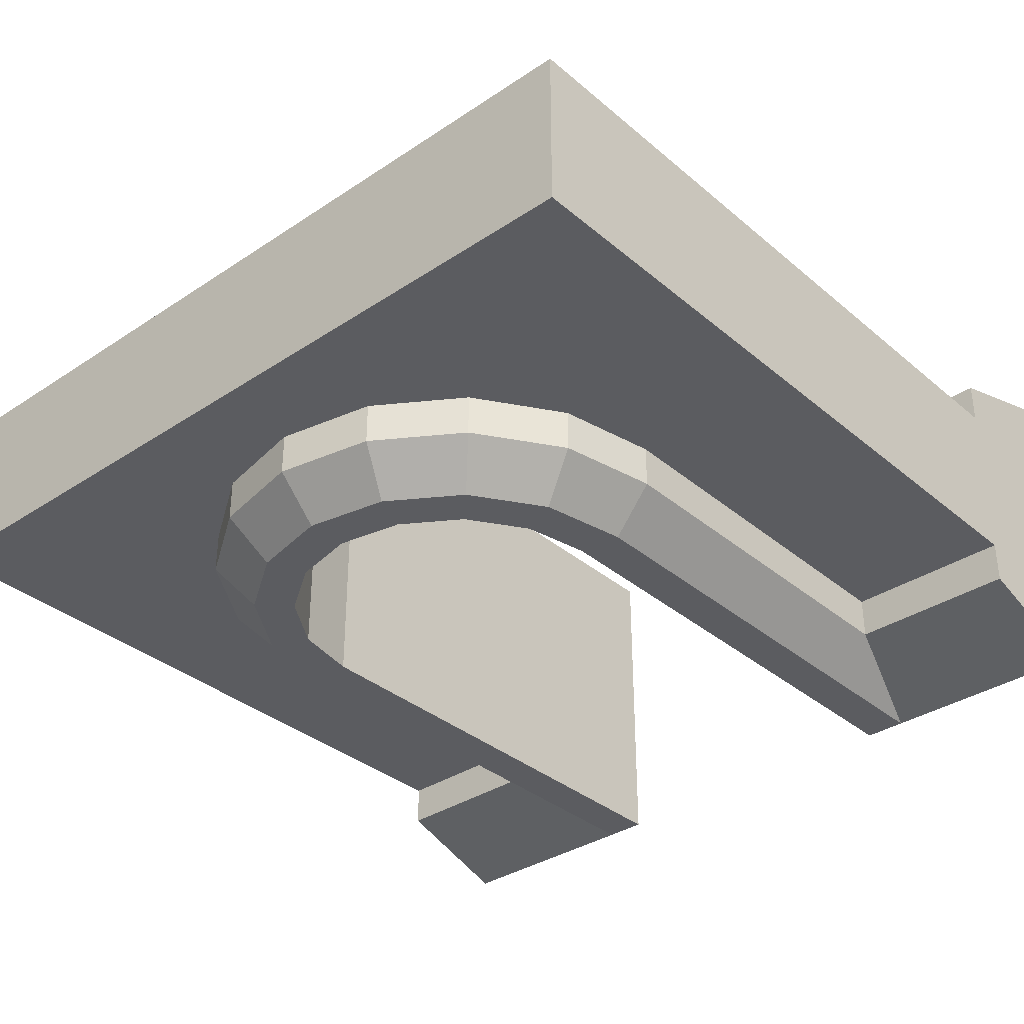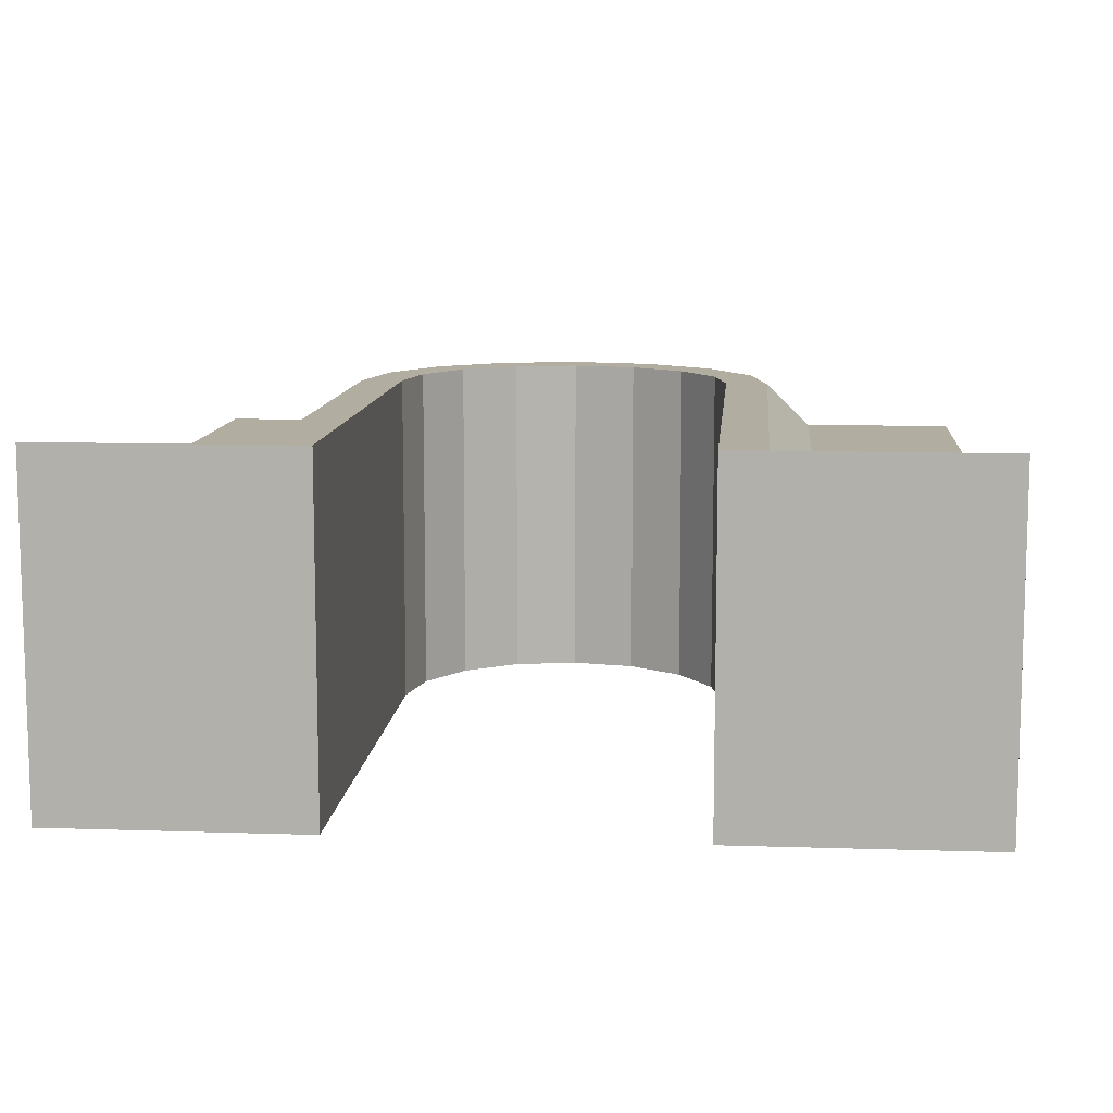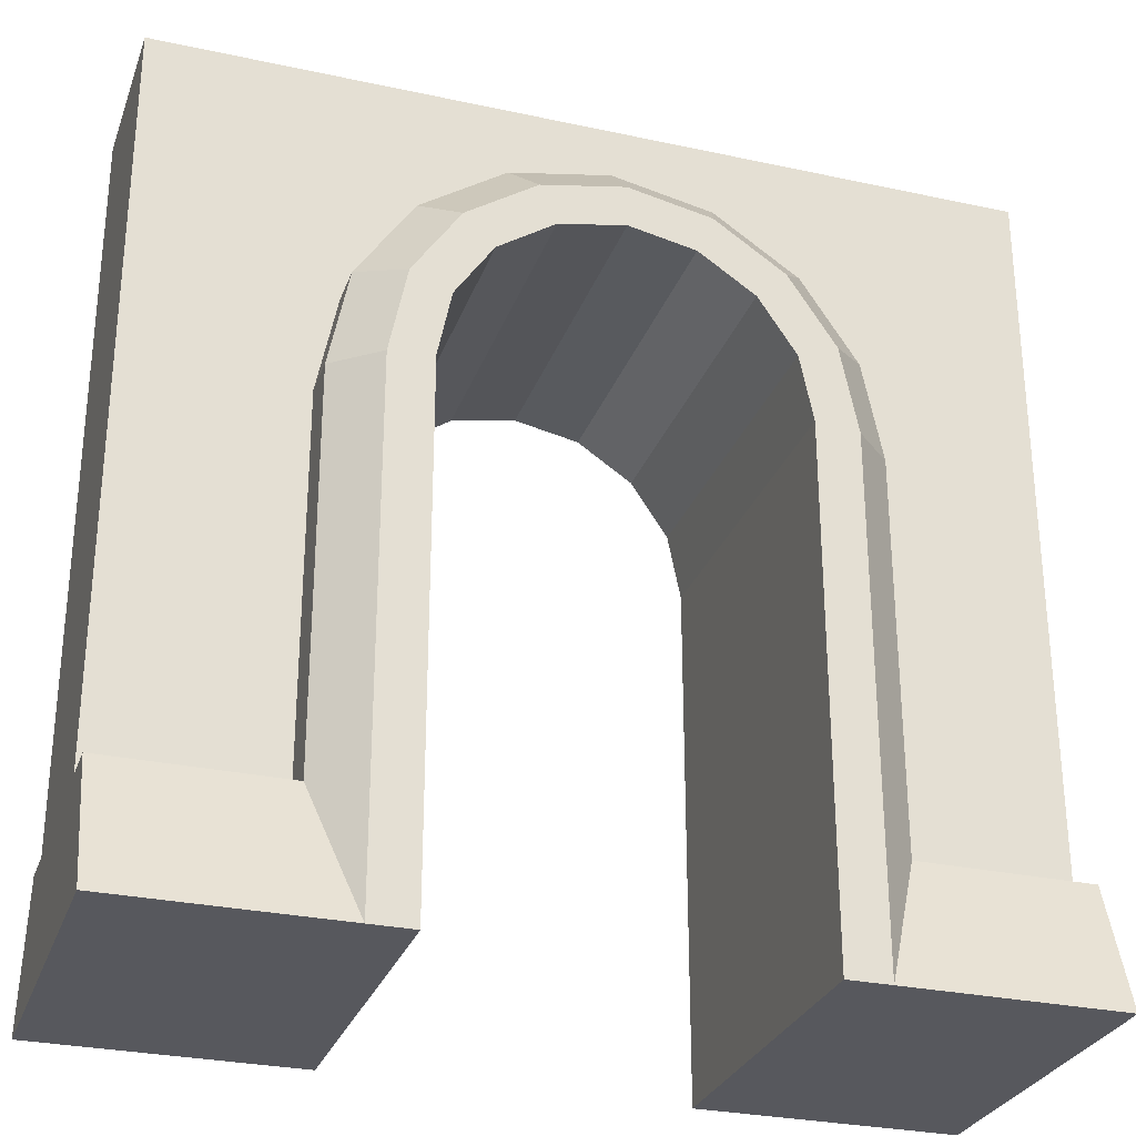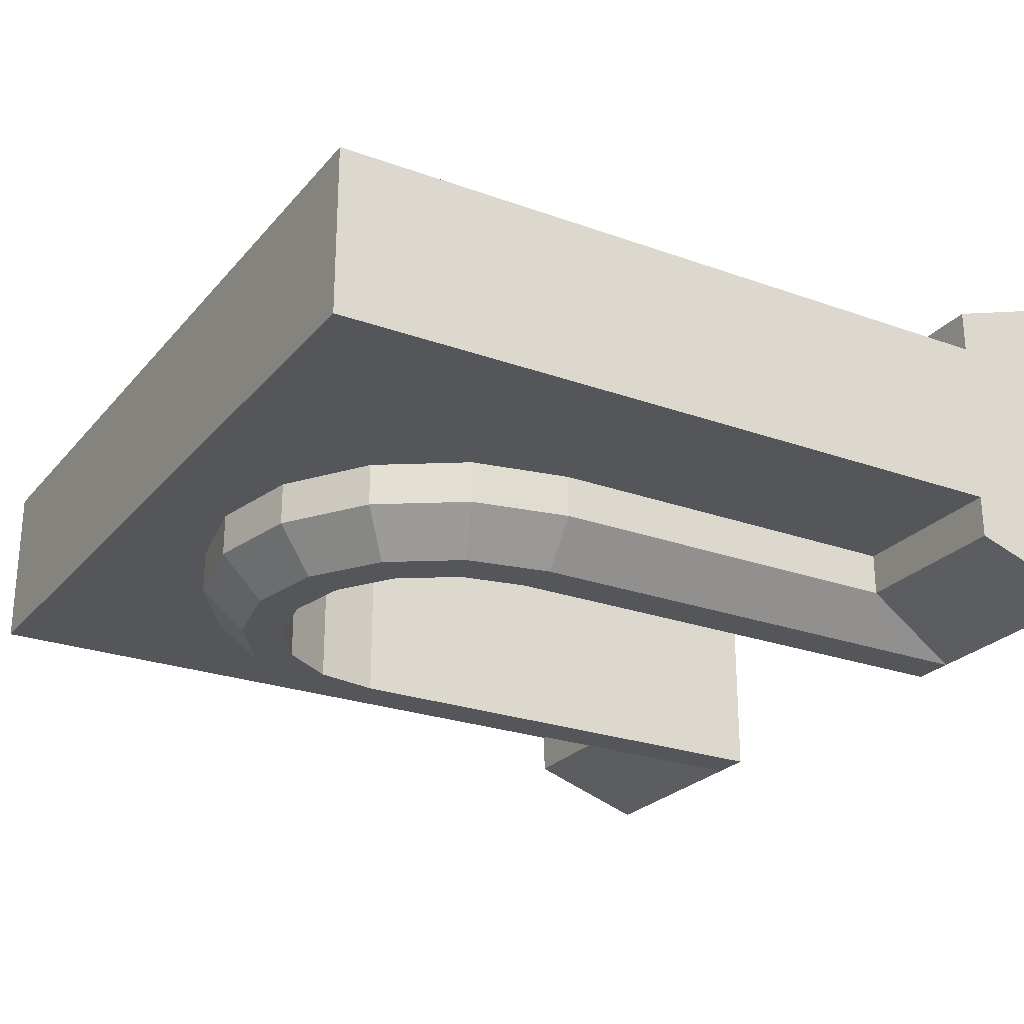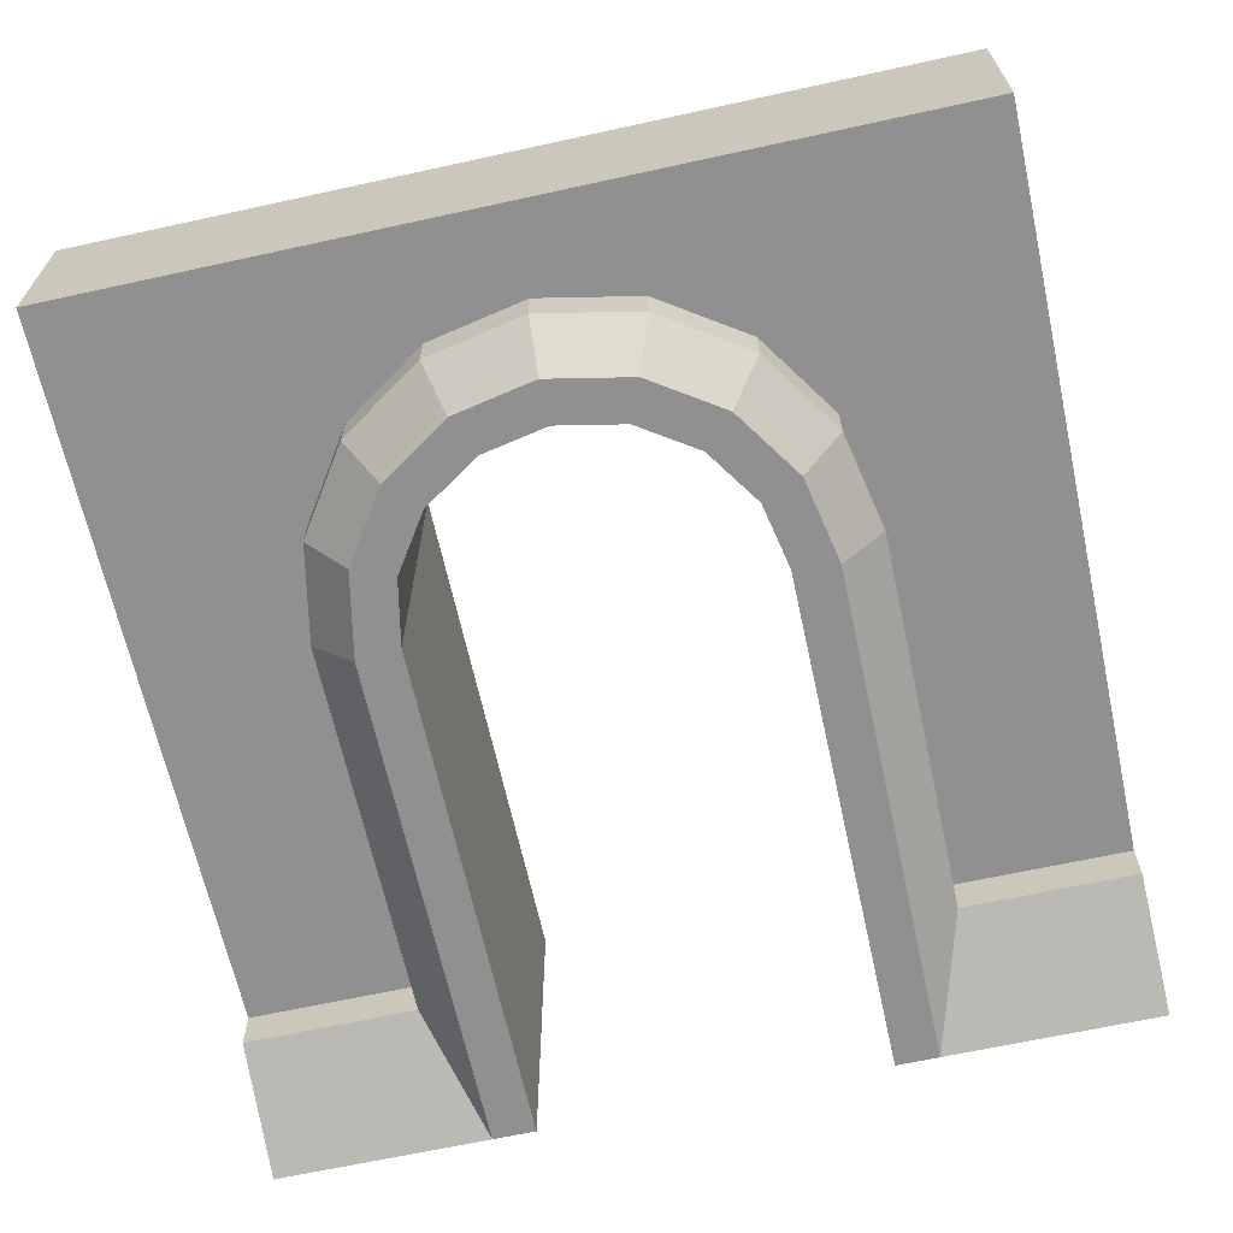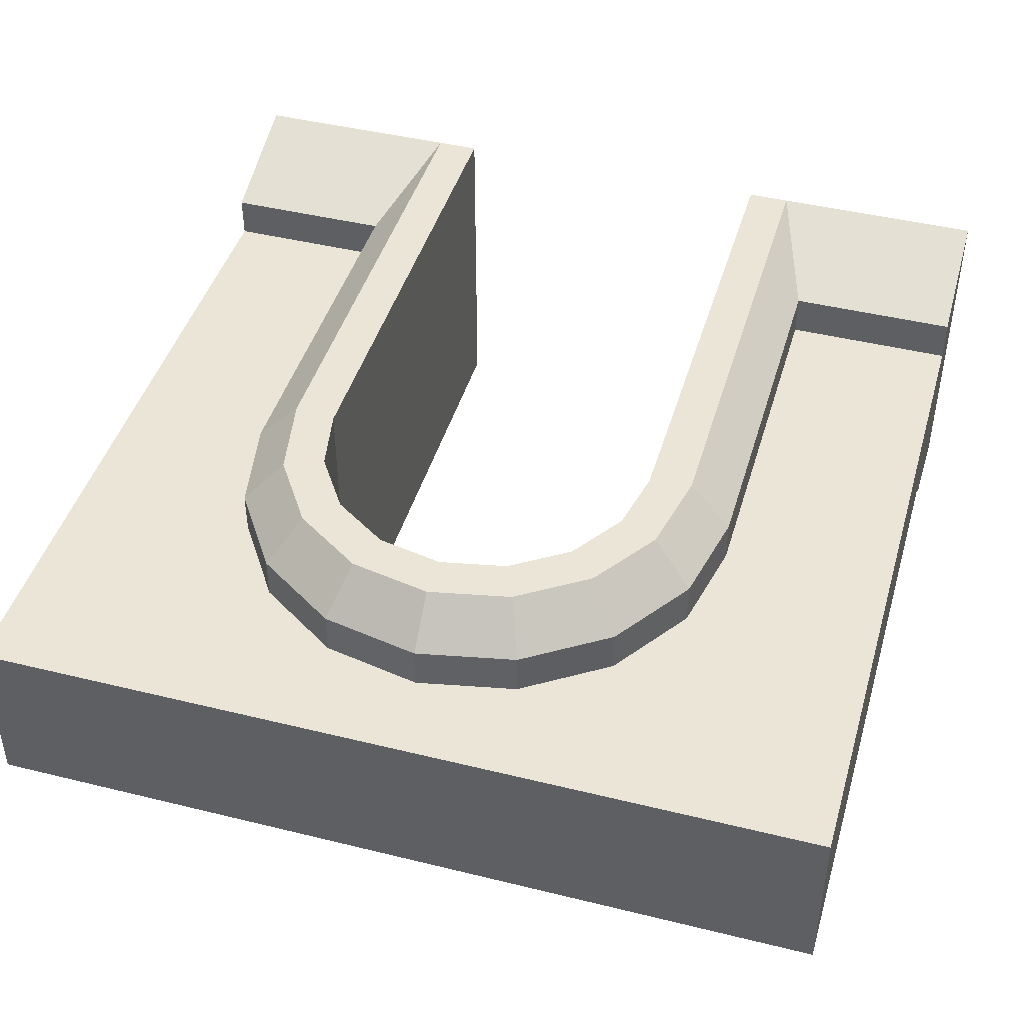
<metadata>
{"format":"obj","ext":"obj","renderer":"f3d","projection":"perspective","resolution":1024,"background":"white","views":[{"elev":-34.7,"azim":-138.3,"up":"+Z"},{"elev":10.4,"azim":4.8,"up":"+Z"},{"elev":-28.9,"azim":162.1,"up":"+Y"},{"elev":-25.1,"azim":-120.3,"up":"+Z"},{"elev":-65.8,"azim":-167.6,"up":"+Z"},{"elev":44.2,"azim":-163.9,"up":"+Z"}]}
</metadata>
<code>
o object1
g object1
v 0.09567 0.831 0.4
v 0 0.85 0.4
v 0 0.85 0.6
v 0.09567 0.831 0.6
v -0.25 0 0.6
v -0.25 0.6 0.6
v -0.231 0.6957 0.6
v -0.1768 0.7768 0.6
v -0.09567 0.831 0.6
v 0.1768 0.7768 0.6
v 0.231 0.6957 0.6
v 0.25 0.6 0.6
v 0.25 0 0.6
v 0.5 0 0.6
v 0.5 1 0.6
v -0.5 1 0.6
v -0.5 0 0.6
v -0.25 0.6 0.4
v -0.25 0 0.4
v -0.5 0 0.4
v -0.5 1 0.4
v 0.5 1 0.4
v 0.5 0 0.4
v 0.25 0 0.4
v 0.25 0.6 0.4
v 0.231 0.6957 0.4
v 0.1768 0.7768 0.4
v -0.09567 0.831 0.4
v -0.1768 0.7768 0.4
v -0.231 0.6957 0.4
f 4 3 1
f 3 2 1
f 17 5 6
f 16 6 7
f 15 16 9
f 9 3 15
f 3 4 15
f 4 10 15
f 10 11 15
f 11 12 15
f 12 13 14
f 12 14 15
f 16 8 9
f 16 7 8
f 16 17 6
f 6 5 18
f 5 19 18
f 19 5 20
f 5 17 20
f 16 21 17
f 21 20 17
f 15 22 16
f 22 21 16
f 14 23 15
f 23 22 15
f 13 24 23
f 13 23 14
f 13 12 25
f 13 25 24
f 12 11 26
f 12 26 25
f 11 10 26
f 10 27 26
f 9 8 29
f 9 29 28
f 8 7 29
f 7 30 29
f 7 6 30
f 6 18 30
f 10 4 1
f 10 1 27
f 18 19 20
f 30 18 21
f 28 21 22
f 22 1 2
f 22 27 1
f 22 26 27
f 22 25 26
f 23 24 25
f 22 23 25
f 22 2 28
f 28 29 21
f 29 30 21
f 18 20 21
f 3 9 2
f 9 28 2
o object2
g object2
v 0.3 0.6 0.65
v 0.25 0.5951 0.7
v 0.25 0 0.7
v 0.3 0.15 0.65
v 0.2772 0.7148 0.65
v 0.2301 0.6953 0.7
v 0.3 0.6 0.35
v 0.2772 0.7148 0.35
v 0.25 0.5951 0.3
v 0.2301 0.6953 0.3
v 0.1414 0.7414 0.3
v 0.1848 0.6765 0.3
v 0.2 0.6 0.3
v 0.2 -0 0.3
v 0.25 -0 0.3
v 0.1761 0.7761 0.3
v 0.0953 0.8301 0.3
v 0 0.849 0.3
v -0.0953 0.8301 0.3
v -0.1761 0.7761 0.3
v -0.2301 0.6953 0.3
v -0.25 0.5951 0.3
v -0.25 -0 0.3
v -0.2 -0 0.3
v -0.2 0.6 0.3
v -0.1848 0.6765 0.3
v -0.1414 0.7414 0.3
v -0.07654 0.7848 0.3
v 0 0.8 0.3
v 0.07654 0.7848 0.3
v 0.2 0 0.7
v 0.2 0.6 0.7
v 0.5 0 0.3
v 0.5 0 0.7
v 0.5 0.15 0.35
v 0.3 0.15 0.35
v 0.5 0.15 0.65
v 0.1148 0.8772 0.35
v 0.2121 0.8121 0.35
v 0.1148 0.8772 0.65
v 0.2121 0.8121 0.65
v 0.0953 0.8301 0.7
v 0.1761 0.7761 0.7
v 0 0.9 0.65
v 0 0.849 0.7
v -0.1148 0.8772 0.65
v -0.0953 0.8301 0.7
v 0 0.9 0.35
v -0.1148 0.8772 0.35
v -0.2121 0.8121 0.35
v -0.2121 0.8121 0.65
v -0.2772 0.7148 0.35
v -0.2772 0.7148 0.65
v -0.2301 0.6953 0.7
v -0.1761 0.7761 0.7
v -0.3 0.6 0.65
v -0.25 0.5951 0.7
v -0.3 0.15 0.65
v -0.25 0 0.7
v -0.3 0.6 0.35
v -0.3 0.15 0.35
v -0.5 0.15 0.65
v -0.5 0.15 0.35
v -0.5 0 0.7
v -0.5 0 0.3
v -0.2 0 0.7
v -0.2 0.6 0.7
v -0.1848 0.6765 0.7
v -0.1414 0.7414 0.7
v -0.07654 0.7848 0.7
v 0 0.8 0.7
v 0.07654 0.7848 0.7
v 0.1414 0.7414 0.7
v 0.1848 0.6765 0.7
f 31 32 34
f 32 33 34
f 31 35 36
f 31 36 32
f 37 38 31
f 38 35 31
f 39 40 37
f 40 38 37
f 51 50 49
f 52 51 55
f 55 54 52
f 54 53 52
f 51 56 55
f 51 57 56
f 48 58 57
f 48 59 58
f 48 60 59
f 46 41 60
f 46 42 41
f 39 43 42
f 39 44 43
f 39 45 44
f 46 39 42
f 46 40 39
f 48 46 60
f 48 47 46
f 51 48 57
f 51 49 48
f 61 62 43
f 61 43 44
f 63 64 33
f 45 33 44
f 33 61 44
f 45 63 33
f 65 63 66
f 63 45 66
f 67 65 34
f 65 66 34
f 67 64 65
f 64 63 65
f 46 47 69
f 47 68 69
f 69 68 71
f 68 70 71
f 71 70 73
f 70 72 73
f 70 74 72
f 74 75 72
f 74 76 75
f 76 77 75
f 78 79 74
f 79 76 74
f 79 80 76
f 80 81 76
f 80 82 81
f 82 83 81
f 81 83 85
f 83 84 85
f 83 86 84
f 86 87 84
f 86 88 87
f 88 89 87
f 90 91 88
f 90 88 86
f 92 88 91
f 92 91 93
f 94 92 93
f 94 93 95
f 93 91 95
f 91 53 95
f 94 89 88
f 94 88 92
f 82 90 83
f 90 86 83
f 76 81 77
f 81 85 77
f 68 78 70
f 78 74 70
f 47 48 68
f 48 78 68
f 48 49 78
f 49 79 78
f 49 50 79
f 50 80 79
f 50 51 80
f 51 82 80
f 51 52 90
f 51 90 82
f 52 53 91
f 52 91 90
f 89 94 95
f 96 89 53
f 53 54 96
f 89 95 53
f 97 96 54
f 97 54 55
f 98 97 56
f 97 55 56
f 99 98 57
f 98 56 57
f 100 99 58
f 99 57 58
f 101 100 59
f 100 58 59
f 102 101 60
f 101 59 60
f 103 102 41
f 102 60 41
f 104 103 42
f 103 41 42
f 62 104 43
f 104 42 43
f 39 37 66
f 39 66 45
f 40 46 38
f 46 69 38
f 38 69 35
f 69 71 35
f 35 71 36
f 71 73 36
f 37 31 34
f 37 34 66
f 64 67 34
f 64 34 33
f 77 85 84
f 97 84 87
f 87 89 96
f 87 96 97
f 97 98 84
f 98 99 84
f 99 100 75
f 101 102 75
f 102 103 73
f 104 32 73
f 62 61 32
f 61 33 32
f 104 62 32
f 32 36 73
f 103 104 73
f 102 73 75
f 73 72 75
f 100 101 75
f 99 75 84
f 75 77 84

</code>
